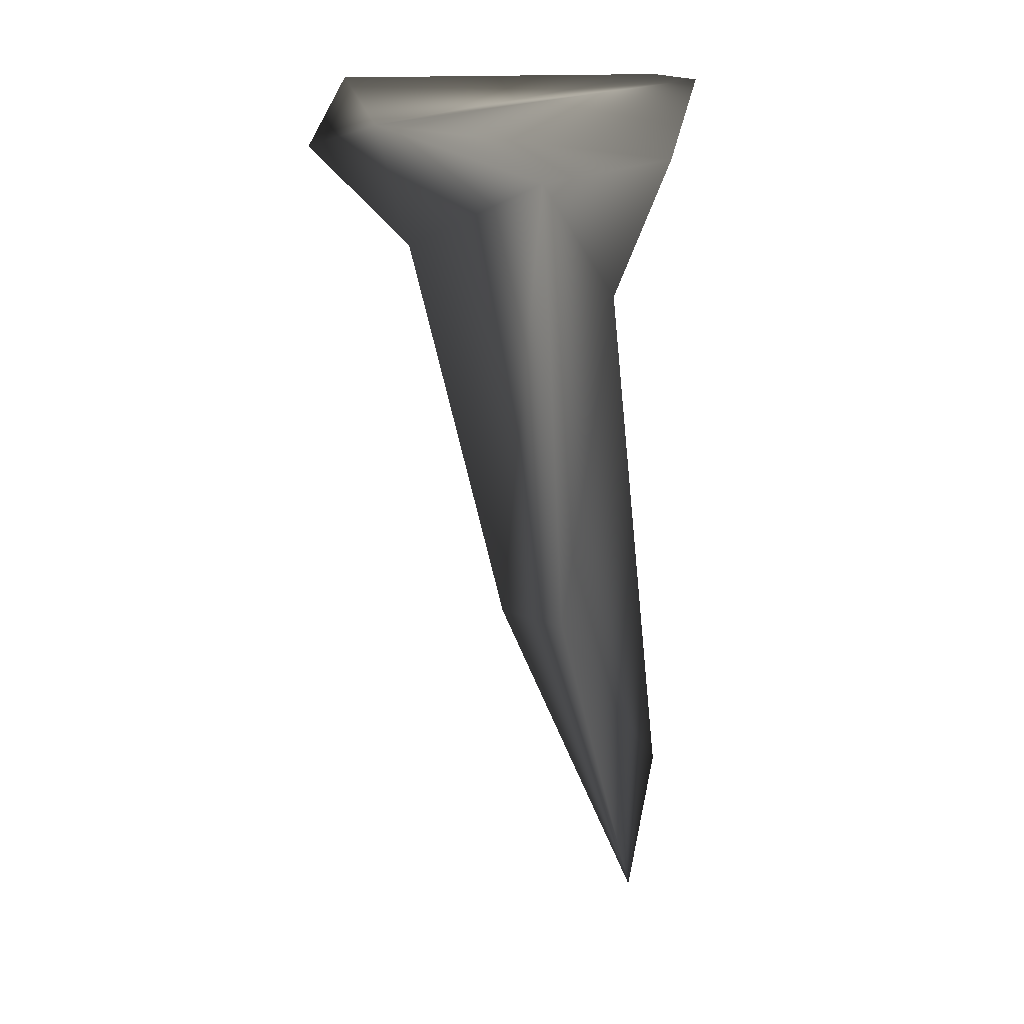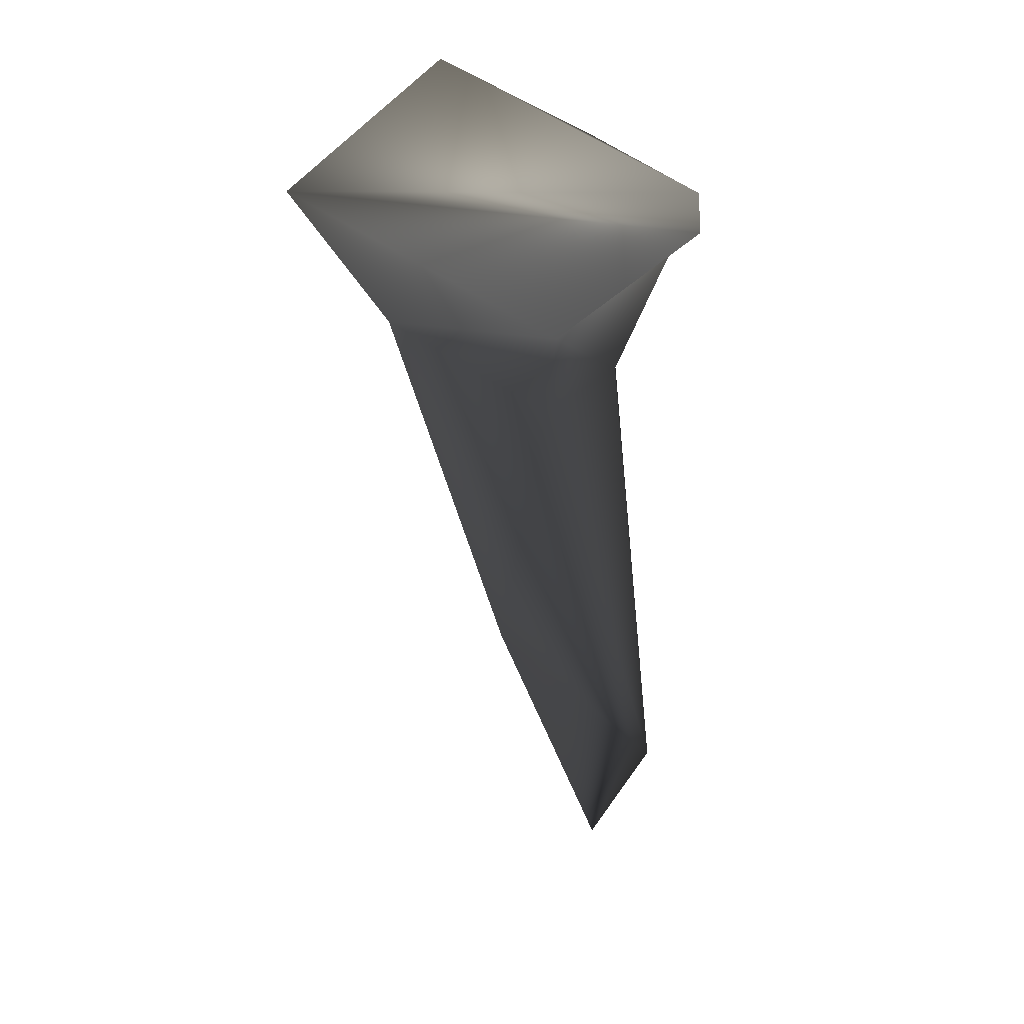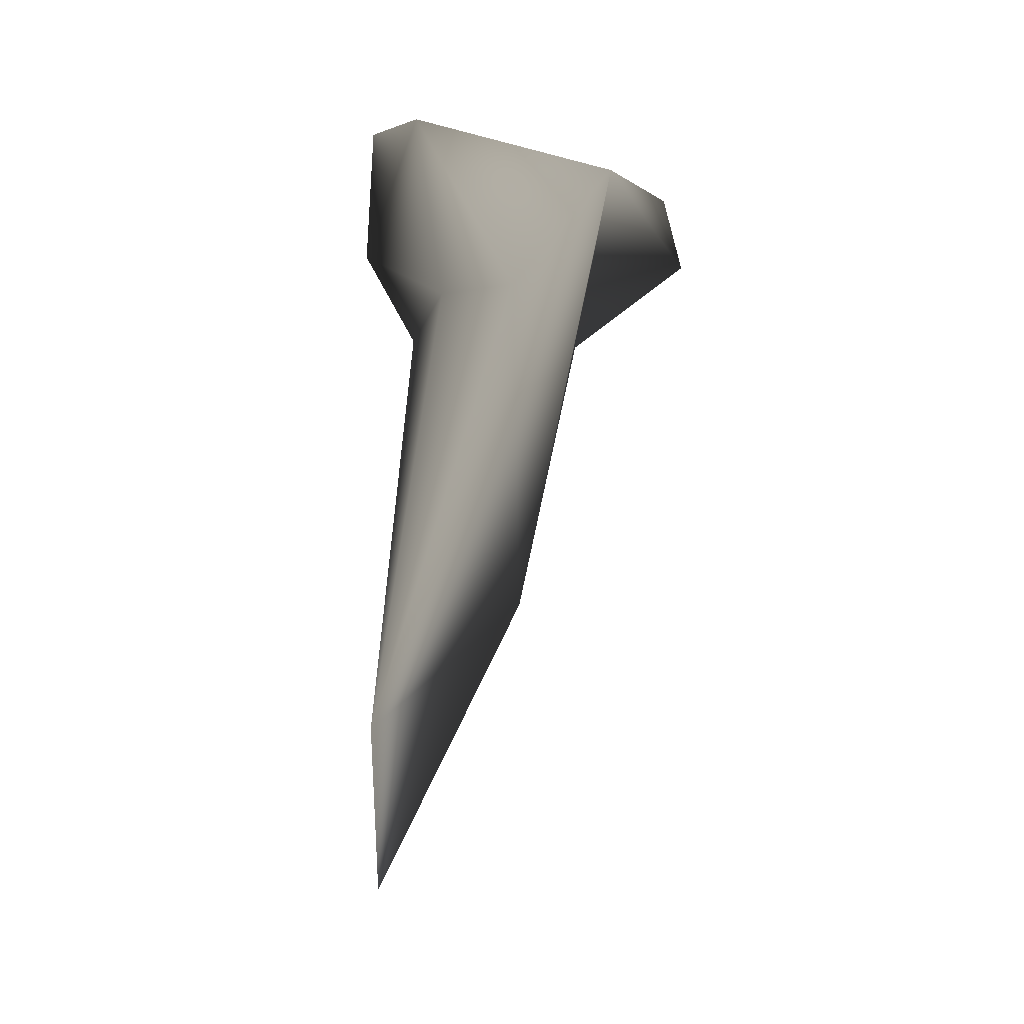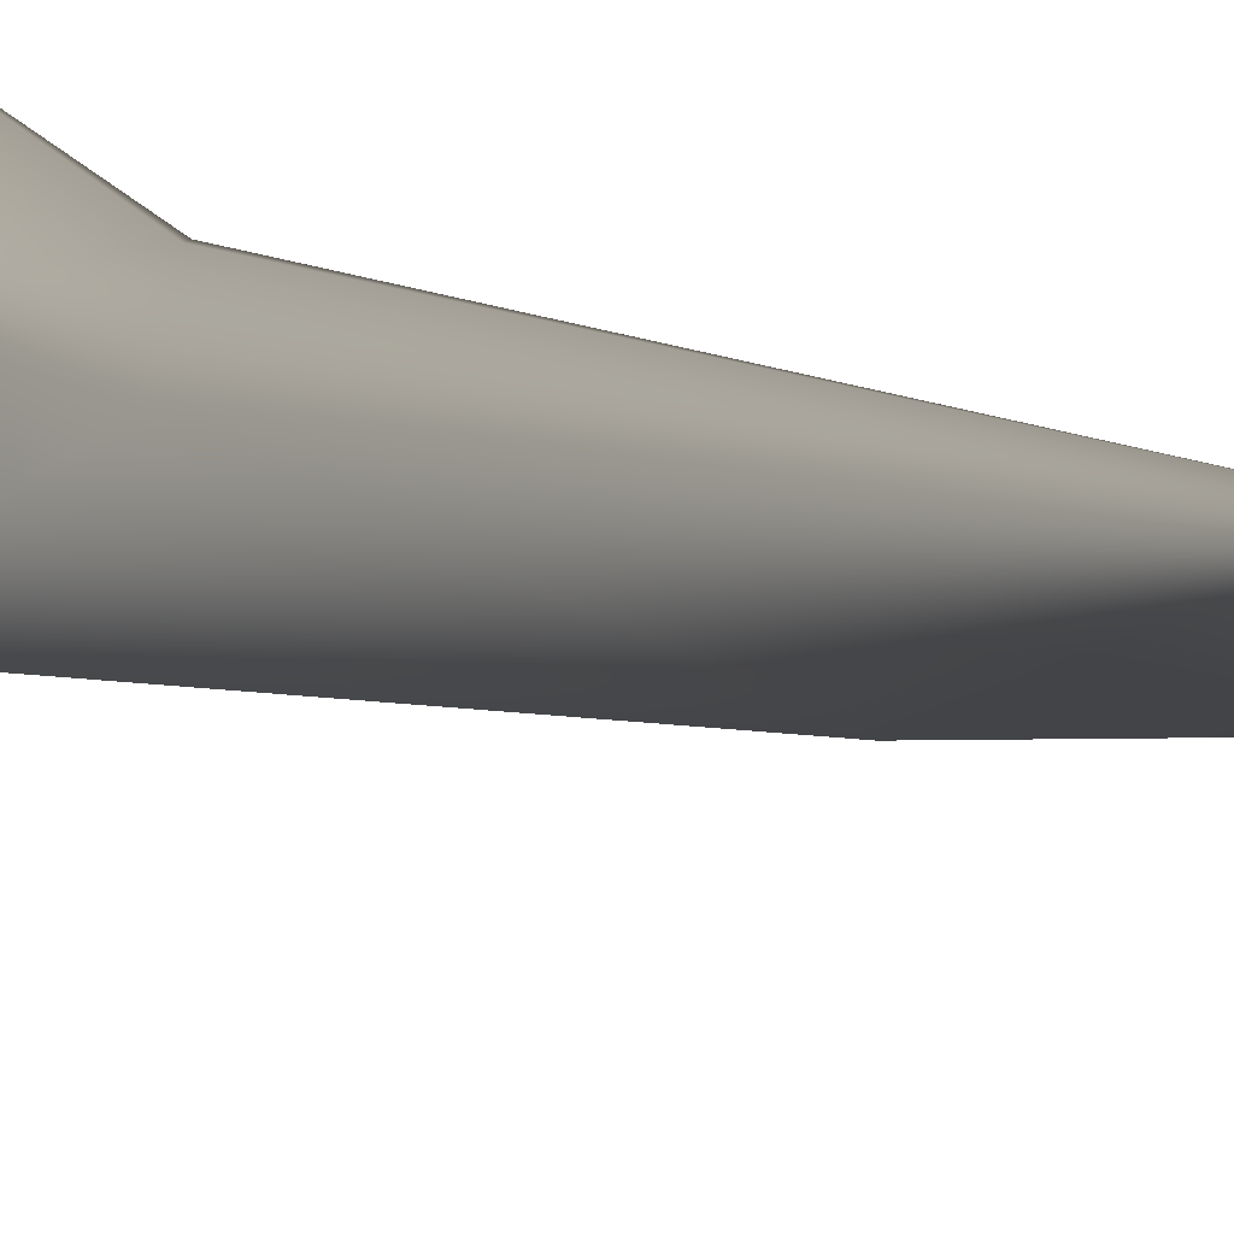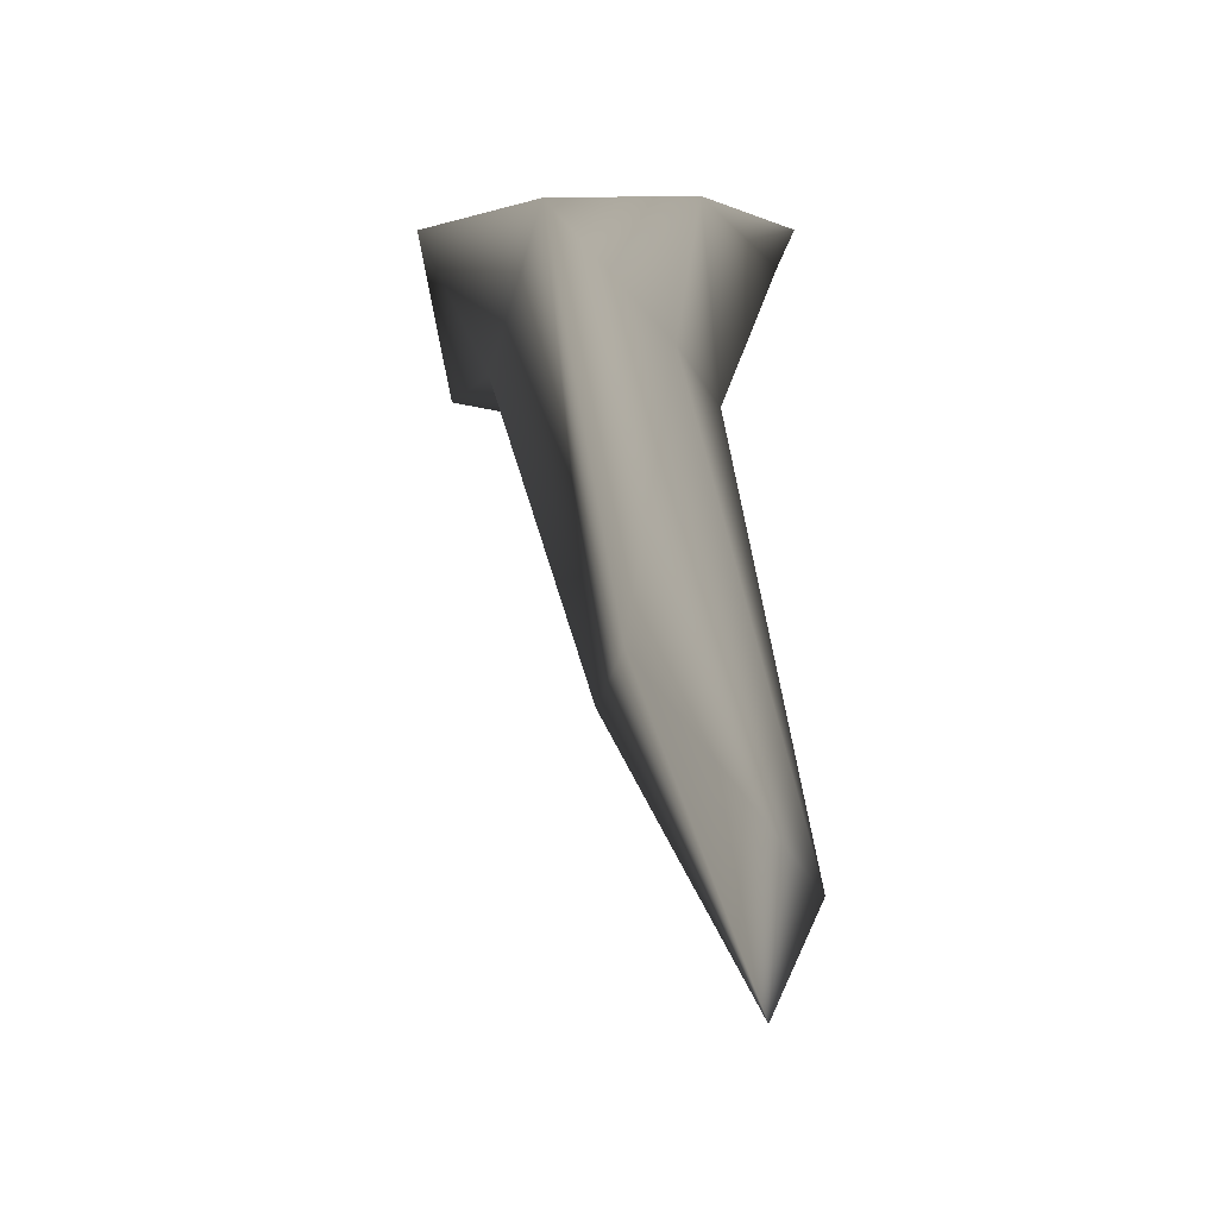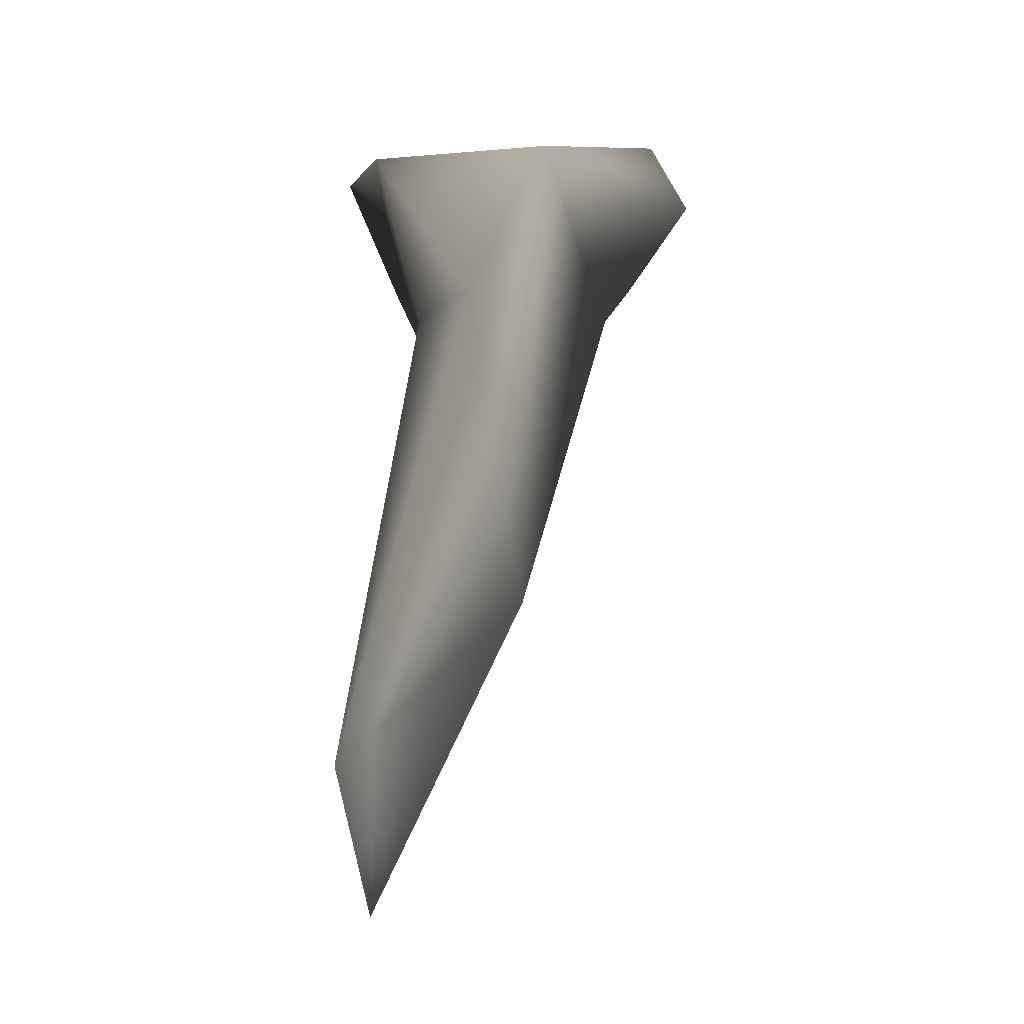
<metadata>
{"format":"obj","ext":"obj","renderer":"f3d","projection":"perspective","resolution":1024,"background":"white","views":[{"elev":17.7,"azim":165.2,"up":"+Y"},{"elev":45.2,"azim":-146.5,"up":"+Y"},{"elev":-33.6,"azim":-34.7,"up":"+Y"},{"elev":-50.2,"azim":-112.1,"up":"+Z"},{"elev":-39.1,"azim":-163.9,"up":"+Y"},{"elev":-33.2,"azim":-6.6,"up":"+Y"}]}
</metadata>
<code>
v 0.3159 1.602 -0.3582 0.7529 0.7529 0.7529
v 0.2097 0.6015 -0.1542 0.7529 0.7529 0.7529
v 0.1023 1.331 -0.1536 0.7529 0.7529 0.7529
v 0.306 0.5958 -0.0063 0.7529 0.7529 0.7529
v 0.1557 1.296 0.1854 0.7529 0.7529 0.7529
v -0.0801 0.1614 0.0453 0.7529 0.7529 0.7529
v -0.0633 1.765 0.0981 0.7529 0.7529 0.7529
v 0.5967 1.762 0.2145 0.7529 0.7529 0.7529
v 0.6216 1.711 -0.2583 0.7529 0.7529 0.7529
v 0.0183 1.626 -0.2553 0.7529 0.7529 0.7529
v 0.3159 1.602 0.3576 0.7529 0.7529 0.7529
v 0.5199 1.443 -0.0666 0.7529 0.7529 0.7529
v 0.6876 1.626 0.1602 0.7529 0.7529 0.7529
v 0.0597 1.325 0.0372 0.7529 0.7529 0.7529
v -0.1227 1.76 0 0.7529 0.7529 0.7529
v 0.0078 -0.1149 -0.0507 0.7529 0.7529 0.7529
f 1 2 3
f 4 5 6
f 1 4 2
f 7 8 9
f 1 3 10
f 7 5 11
f 11 5 4
f 12 9 13
f 10 14 7
f 7 9 15
f 13 11 12
f 8 7 11
f 9 12 1
f 9 1 10
f 6 14 3
f 10 3 14
f 6 3 2
f 16 4 6
f 11 4 12
f 12 4 1
f 15 10 7
f 9 10 15
f 5 14 6
f 7 14 5
f 16 6 2
f 16 2 4
f 8 13 9
f 13 8 11

</code>
